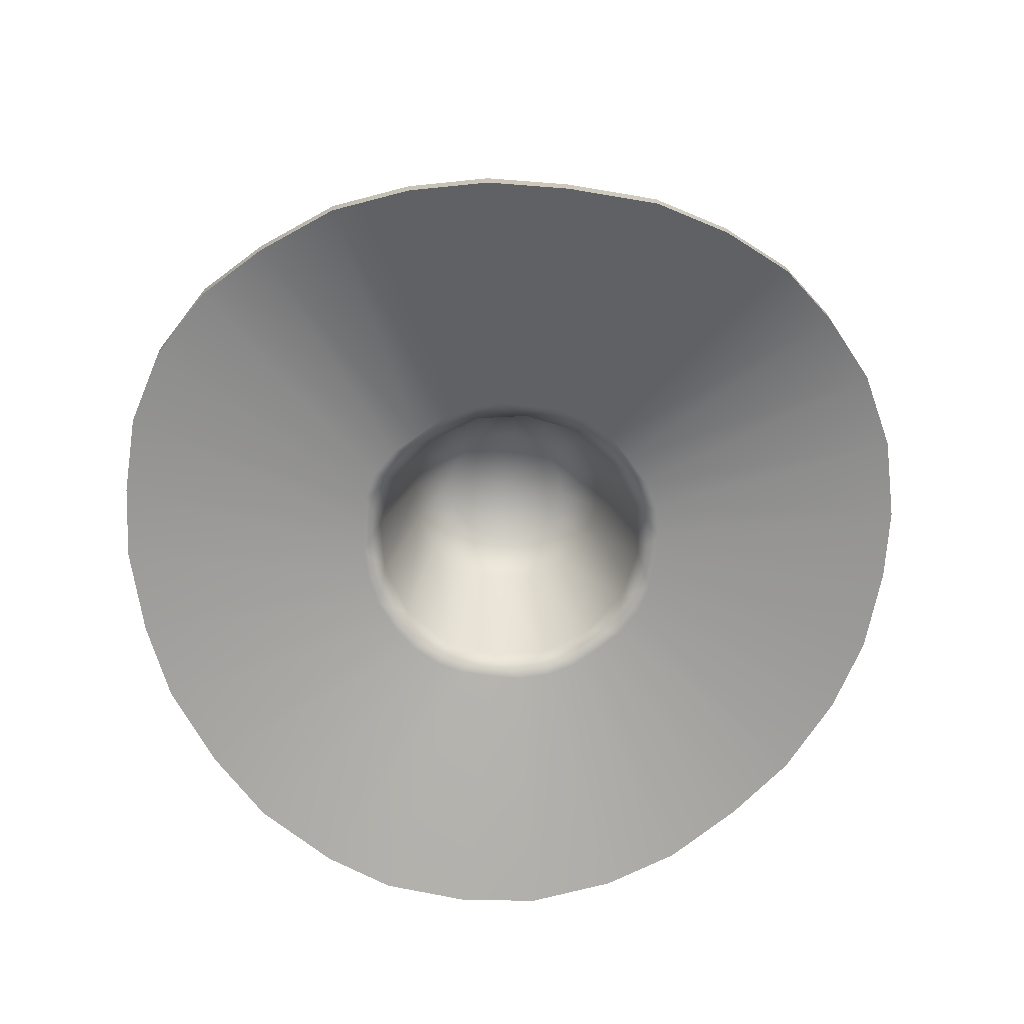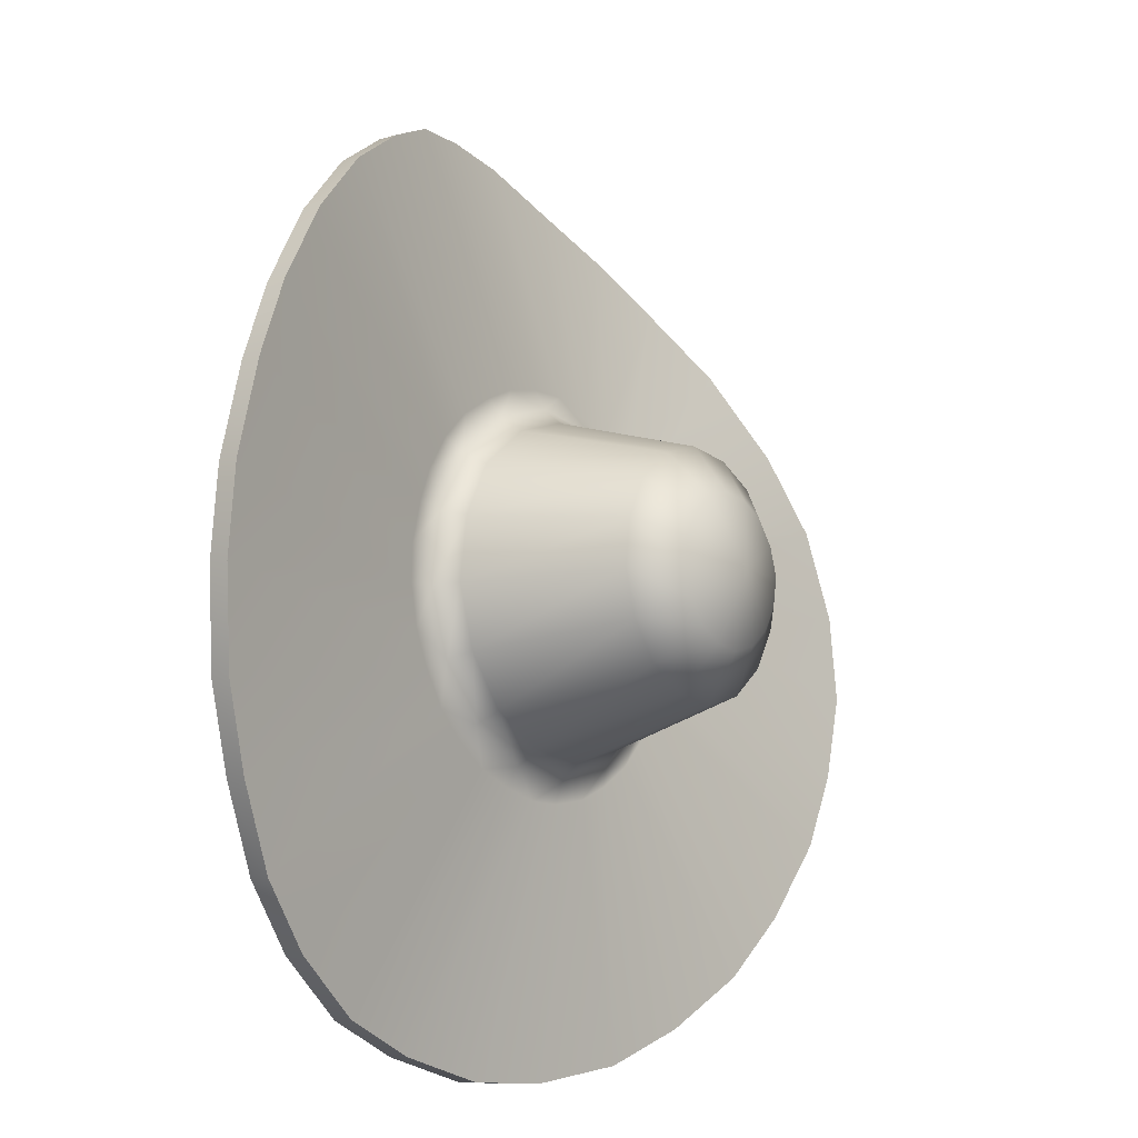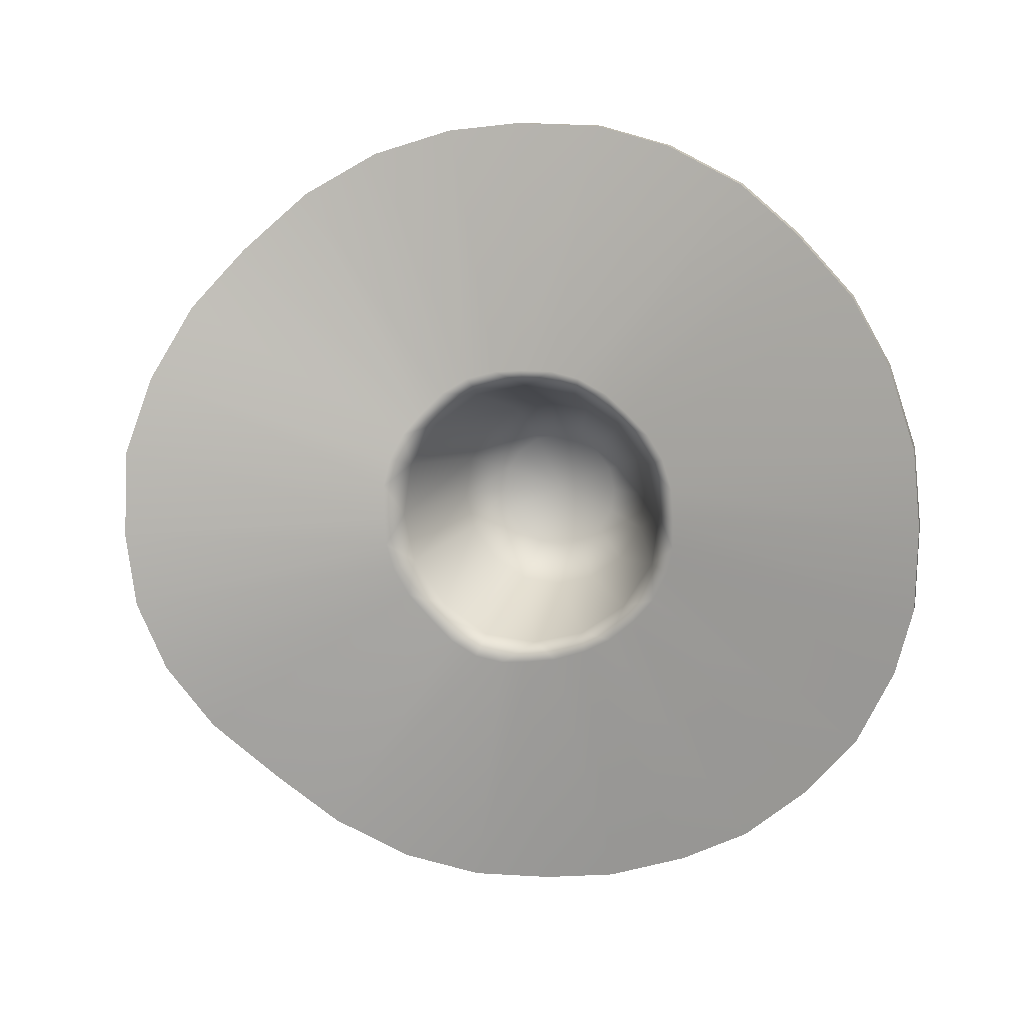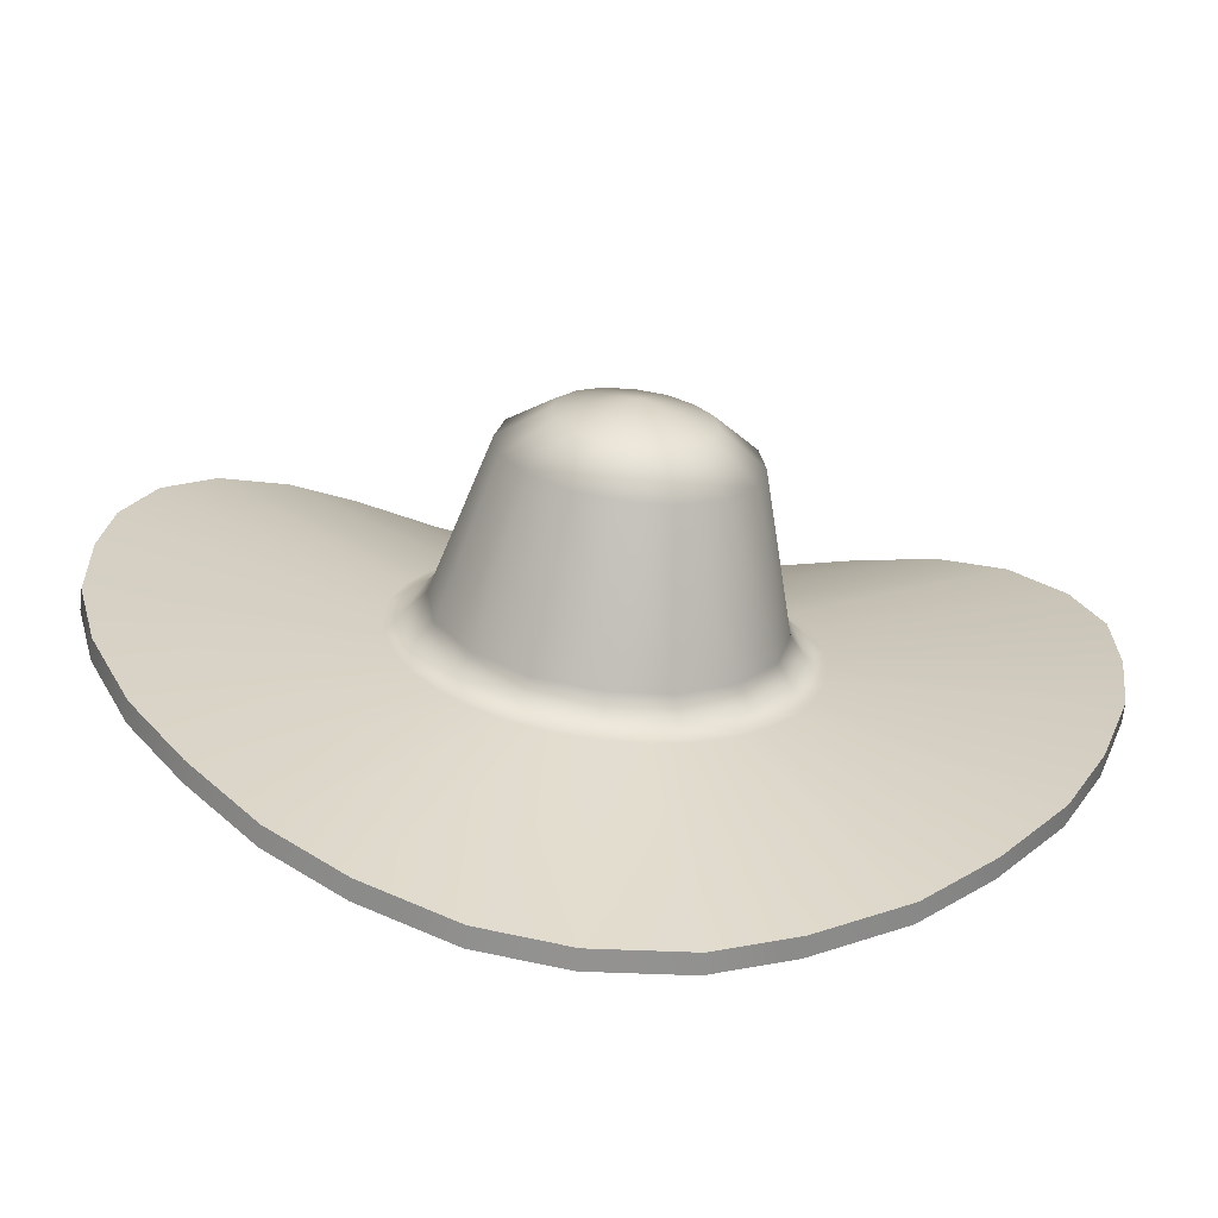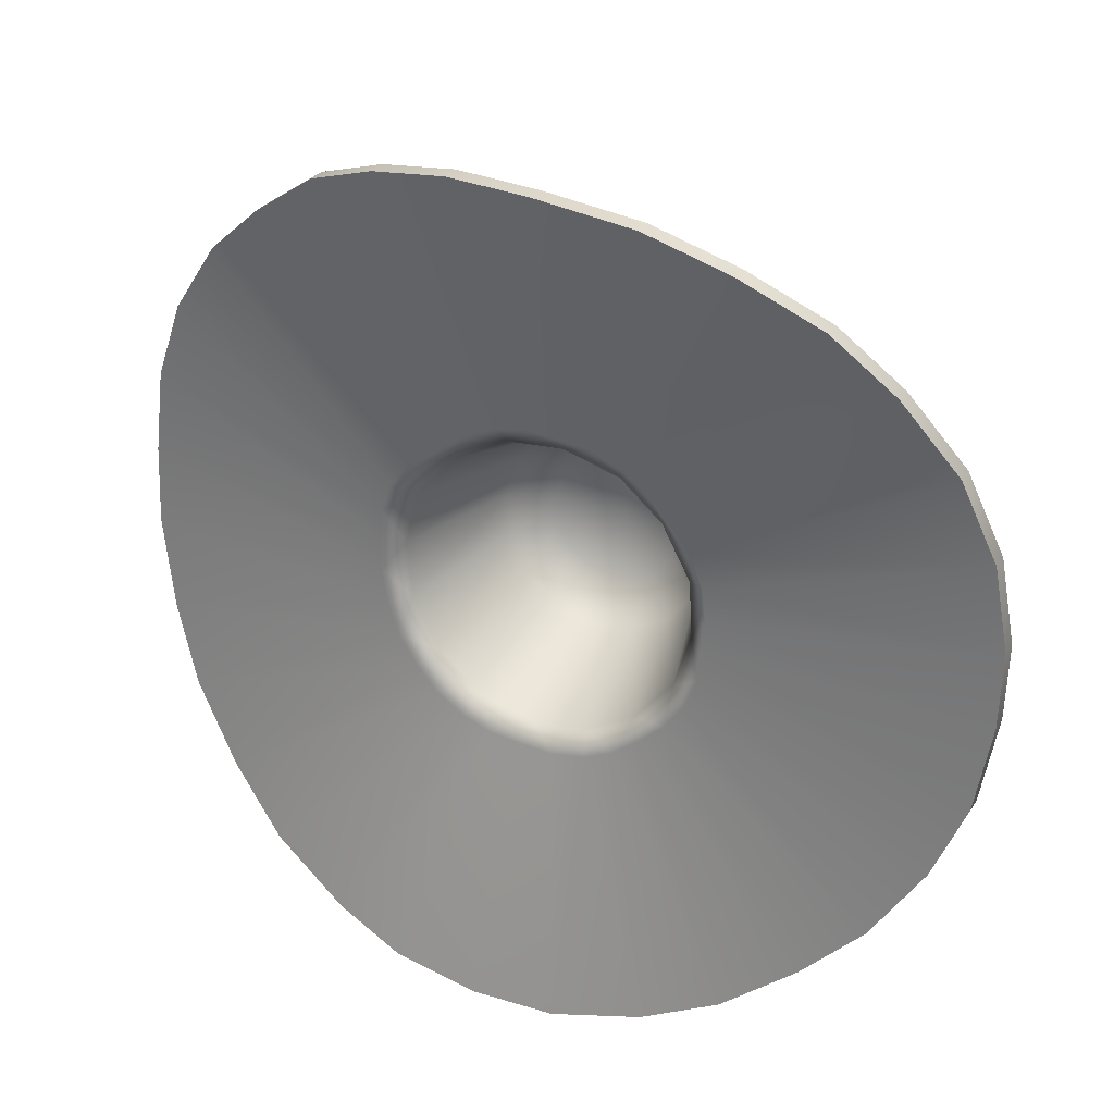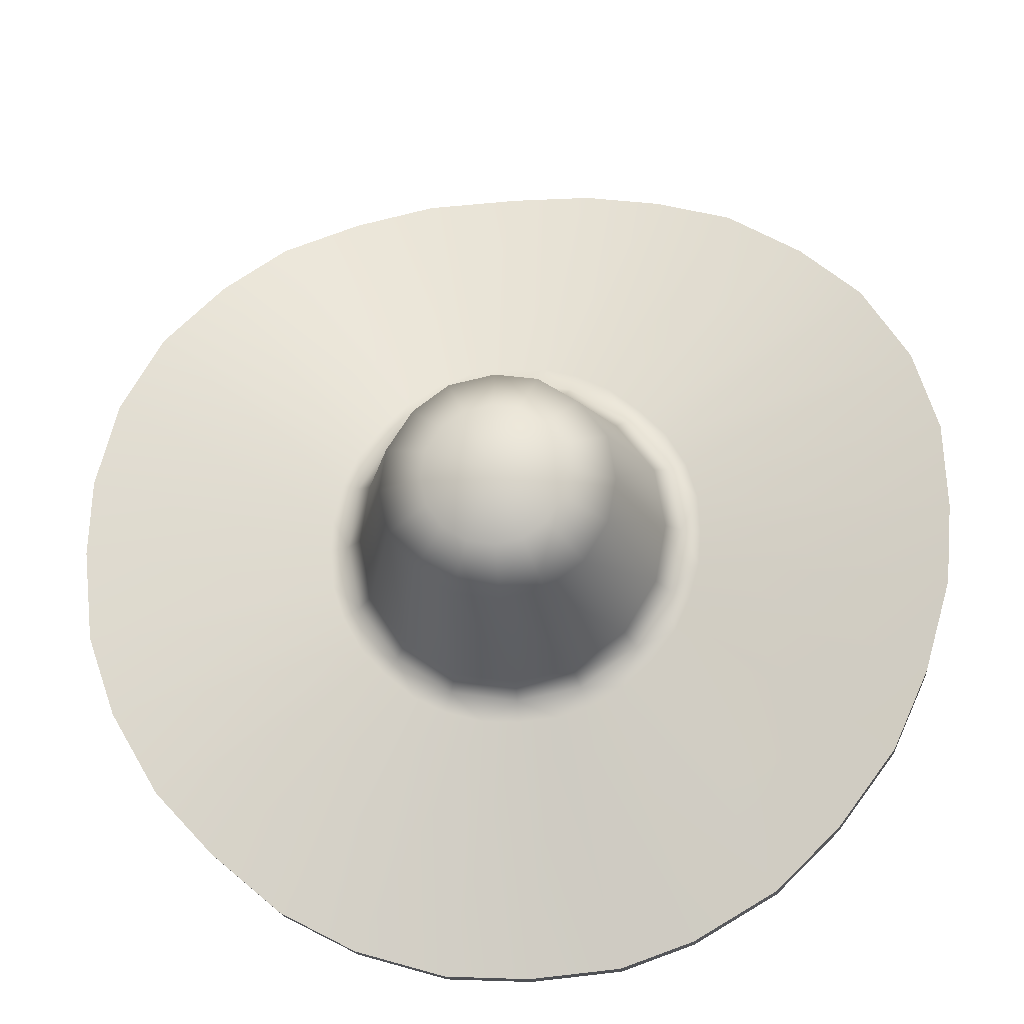
<metadata>
{"format":"obj","ext":"obj","renderer":"f3d","projection":"perspective","resolution":1024,"background":"white","views":[{"elev":-55.4,"azim":-7.6,"up":"+Y"},{"elev":-32.5,"azim":125.2,"up":"+Z"},{"elev":-79.6,"azim":92.3,"up":"+Y"},{"elev":-79.8,"azim":172.9,"up":"+Z"},{"elev":42.4,"azim":25.8,"up":"+Z"},{"elev":-32.2,"azim":-174.3,"up":"+Z"}]}
</metadata>
<code>
g default
v 0.456 1.115 -1.127
v 0.2504 1.082 -1.267
v 0 1.362 -0.7168
v -0.2406 1.081 -1.271
v -0.456 1.115 -1.127
v -0.5943 1.164 -0.9184
v -0.6448 1.219 -0.6833
v -0.6083 1.275 -0.4421
v -0.2361 1.357 -0.09494
v 0 1.366 -0.05551
v 0.255 1.355 -0.1019
v 0.6038 1.274 -0.4504
v 0.6448 1.219 -0.6833
v 0.5999 1.162 -0.925
v -1.054 0.9494 -0.6201
v -0.994 1.042 -0.2259
v -0.7451 1.12 0.1053
v -0.3858 1.175 0.3414
v -0.456 1.323 -0.2394
v 0 1.19 0.4058
v 0.4167 1.172 0.33
v 0.7451 1.12 0.1053
v 0.9867 1.039 -0.2395
v 0.456 1.323 -0.2394
v 1.054 0.9494 -0.6201
v 0.9804 0.8567 -1.015
v 0.7451 0.7792 -1.345
v 0.4092 0.7256 -1.574
v 0 0.7087 -1.646
v -0.3932 0.7242 -1.58
v 0 1.072 -1.311
v -0.7451 0.7792 -1.345
v -0.9712 0.8593 -1.004
v 1.015 -0.5549 -1.31
v 0.5574 -0.6278 -1.621
v 0 -0.6509 -1.719
v -0.5357 -0.6298 -1.629
v -1.015 -0.5547 -1.31
v -1.323 -0.4456 -0.8449
v -1.436 -0.323 -0.3215
v -1.354 -0.1971 0.2156
v -1.015 -0.09115 0.6667
v -0.5256 -0.01564 0.9883
v 0 0.004942 1.076
v 0.5677 -0.01928 0.9728
v 1.015 -0.09109 0.6667
v 1.344 -0.2013 0.1969
v 1.436 -0.323 -0.3215
v 1.336 -0.4493 -0.8596
v -1.618 -0.49 -0.2447
v -1.566 -0.3534 0.3379
v -1.488 -0.6354 -0.8646
v -1.136 -0.7633 -1.41
v -0.6042 -0.8489 -1.774
v -0.00529 -0.8679 -1.855
v 0.6373 -0.8459 -1.761
v 1.143 -0.76 -1.396
v 1.522 -0.6423 -0.8936
v 1.617 -0.497 -0.2749
v 1.536 -0.3615 0.3031
v 1.139 -0.2355 0.8399
v 0.6527 -0.1527 1.193
v -0.00907 -0.1287 1.295
v -0.5881 -0.1474 1.215
v -1.16 -0.2408 0.8169
v 0.7809 1.11 -1.46
v 0 1.036 -1.775
v -0.7809 1.11 -1.46
v -1.104 1.288 -0.6996
v -0.7809 1.467 0.0606
v 0 1.541 0.3755
v 0.7809 1.467 0.0606
v 1.104 1.288 -0.6996
v 0 1.738 -0.8051
v -0.6758 1.582 -0.7685
v -0.4779 1.691 -0.3033
v 0 1.736 -0.1106
v 0.4779 1.691 -0.3033
v 0.6758 1.582 -0.7685
v 0.4779 1.473 -1.234
v 0 1.428 -1.426
v -0.4779 1.473 -1.234
v 3 -1.036 -3.236
v 0 -1.76 -4.342
v -3 -1.025 -3.238
v -4.243 0.03272 -0.405
v -3 0.2479 2.626
v 0 -0.3852 4.051
v 3 0.1944 2.639
v 4.243 -0.04036 -0.3878
v -4.002 0.2892 1.21
v -1.042 1.385 -0.2865
v -0.6375 1.641 -0.5157
v -1.554 -0.2044 3.735
v -0.4044 1.525 0.308
v -0.2475 1.727 -0.1519
v 1.678 -0.1895 3.683
v 0.4367 1.522 0.2961
v 0.2673 1.725 -0.1592
v 3.973 0.2456 1.162
v 1.034 1.382 -0.3008
v 0.6328 1.639 -0.5245
v 3.947 -0.491 -1.96
v 1.027 1.191 -1.114
v 0.6287 1.523 -1.022
v 1.648 -1.525 -4.091
v 0.4288 1.054 -1.699
v 0.2624 1.439 -1.38
v -1.583 -1.539 -4.114
v -0.4121 1.052 -1.706
v -0.2522 1.438 -1.384
v -3.911 -0.444 -1.925
v -1.018 1.194 -1.102
v -0.6229 1.524 -1.015
v 1.301 -0.6396 -1.583
v 1.064 -0.3409 -1.41
v 0.7141 -0.7347 -1.982
v 0.5842 -0.4173 -1.736
v 0.001143 -0.7662 -2.107
v 0 -0.4416 -1.839
v -0.6881 -0.737 -1.992
v -0.5614 -0.4194 -1.745
v -1.304 -0.6393 -1.582
v -1.064 -0.3407 -1.41
v -1.697 -0.4981 -0.9898
v -1.386 -0.2263 -0.9229
v -1.84 -0.3412 -0.3254
v -1.504 -0.09791 -0.3743
v -1.734 -0.1801 0.3712
v -1.419 0.034 0.1885
v -1.297 -0.04451 0.9529
v -1.064 0.1451 0.6614
v -0.6761 0.04681 1.362
v -0.5509 0.2242 0.9983
v 0.001962 0.07191 1.476
v 0 0.2458 1.09
v 0.7264 0.04245 1.344
v 0.5949 0.2204 0.9821
v 1.302 -0.04556 0.9485
v 1.064 0.1451 0.6613
v 1.722 -0.1849 0.3489
v 1.409 0.0296 0.169
v 1.84 -0.3403 -0.3187
v 1.504 -0.09791 -0.3743
v 1.712 -0.5031 -1.007
v 1.4 -0.2302 -0.9383
v -1.559 -0.1155 0.2826
v -1.653 -0.2613 -0.3404
v -1.524 -0.4019 -0.9398
v -1.171 -0.5272 -1.473
v -0.6179 -0.6138 -1.842
v 0.000617 -0.638 -1.946
v 0.6419 -0.6116 -1.833
v 1.169 -0.5274 -1.474
v 1.538 -0.4059 -0.9561
v 1.653 -0.2605 -0.3368
v 1.548 -0.1201 0.2619
v 1.17 0.006616 0.8014
v 0.6533 0.08945 1.155
v 0.001058 0.1174 1.274
v -0.6068 0.09348 1.172
v -1.167 0.007184 0.8038
v 3 -1.218 -3.193
v 1.648 -1.707 -4.048
v 0 -1.942 -4.3
v -1.583 -1.722 -4.071
v -3 -1.207 -3.196
v -3.911 -0.6261 -1.883
v -4.243 -0.1494 -0.3622
v -4.002 0.1071 1.252
v -3 0.06502 2.669
v -1.554 -0.3865 3.778
v 0 -0.5673 4.094
v 1.678 -0.3716 3.726
v 3 0.01113 2.682
v 3.973 0.06352 1.205
v 4.243 -0.2224 -0.3451
v 3.947 -0.6731 -1.918
v 0.3457 -0.1313 1.284
v 0.9029 -0.5162 4.024
v 0.9029 -0.3342 3.981
v 0.389 0.06701 1.454
v 0.9211 -0.1888 1.039
v 2.41 -0.1543 3.264
v 2.41 0.02855 3.222
v 1.045 0.004675 1.172
v 1.374 -0.2947 0.5874
v 3.572 0.09549 1.982
v 3.572 0.2782 1.939
v 1.551 -0.1106 0.667
v -0.3024 -0.1307 1.287
v -0.7929 -0.5201 4.032
v -0.7929 -0.3381 3.99
v -0.3406 0.0677 1.456
v -0.8782 -0.1841 1.059
v -2.294 -0.1507 3.338
v -2.294 0.03185 3.295
v -0.9932 0.01181 1.203
v -1.392 -0.2907 0.6049
v -3.567 0.1417 2.035
v -3.567 0.3242 1.992
v -1.547 -0.1044 0.695
v -1.631 -0.4205 0.0519
v -4.223 0.01494 0.4493
v -4.223 0.197 0.4066
v -1.831 -0.2594 0.02754
v -1.587 -0.5583 -0.5362
v -4.17 -0.3468 -1.086
v -4.17 -0.1647 -1.129
v -1.809 -0.4147 -0.6383
v -1.355 -0.7004 -1.142
v -3.561 -0.9015 -2.557
v -3.561 -0.7195 -2.6
v -1.547 -0.5699 -1.291
v -0.9065 -0.8121 -1.617
v -2.387 -1.48 -3.694
v -2.387 -1.298 -3.737
v -1.037 -0.6944 -1.814
v -0.3372 -0.865 -1.843
v -0.8774 -1.878 -4.253
v -0.8774 -1.696 -4.296
v -0.3804 -0.7595 -2.082
v 0.308 -0.8658 -1.846
v 0.8023 -1.885 -4.264
v 0.8023 -1.703 -4.307
v 0.3476 -0.7609 -2.087
v 0.9002 -0.8117 -1.616
v 2.352 -1.491 -3.714
v 2.352 -1.309 -3.756
v 1.02 -0.6967 -1.823
v 1.353 -0.7088 -1.177
v 3.527 -0.9569 -2.647
v 3.527 -0.7748 -2.689
v 1.53 -0.5803 -1.333
v 1.603 -0.575 -0.6068
v 4.181 -0.4388 -1.193
v 4.181 -0.2567 -1.236
v 1.813 -0.4271 -0.6869
v 1.607 -0.4331 -0.002353
v 4.192 -0.06153 0.3795
v 4.192 0.1205 0.3368
v 1.818 -0.267 -0.004678
g FoodHat
f 1 3 2
f 3 5 4
f 5 3 6
f 7 3 8
f 3 10 9
f 10 3 11
f 3 13 12
f 3 1 14
f 15 7 8 16
f 17 19 9 18
f 20 10 11 21
f 22 24 12 23
f 25 13 14 26
f 27 1 2 28
f 29 31 4 30
f 32 5 6 33
f 16 8 19 17
f 18 9 10 20
f 21 11 24 22
f 23 12 13 25
f 26 14 1 27
f 28 2 31 29
f 30 4 5 32
f 33 6 7 15
f 3 19 8
f 13 3 14
f 3 31 2
f 19 3 9
f 3 24 11
f 31 3 4
f 3 7 6
f 24 3 12
f 34 27 28 35
f 36 29 30 37
f 38 32 33 39
f 40 15 16 41
f 42 17 18 43
f 44 20 21 45
f 46 22 23 47
f 48 25 26 49
f 41 16 17 42
f 43 18 20 44
f 45 21 22 46
f 47 23 25 48
f 49 26 27 34
f 35 28 29 36
f 37 30 32 38
f 39 33 15 40
f 203 40 41 51
f 207 39 40 50
f 211 38 39 52
f 215 37 38 53
f 219 36 37 54
f 223 35 36 55
f 227 34 35 56
f 231 49 34 57
f 235 48 49 58
f 239 47 48 59
f 187 46 47 60
f 183 45 46 61
f 179 44 45 62
f 191 43 44 63
f 195 42 43 64
f 199 41 42 65
f 80 108 74
f 74 111 82
f 82 114 74
f 75 93 74
f 74 96 77
f 77 99 74
f 74 102 79
f 74 105 80
f 93 75 69 92
f 96 76 70 95
f 99 77 71 98
f 102 78 72 101
f 105 79 73 104
f 108 80 66 107
f 111 81 67 110
f 114 82 68 113
f 76 93 92 70
f 77 96 95 71
f 78 99 98 72
f 79 102 101 73
f 80 105 104 66
f 81 108 107 67
f 82 111 110 68
f 75 114 113 69
f 74 93 76
f 79 105 74
f 74 108 81
f 76 96 74
f 74 99 78
f 81 111 74
f 74 114 75
f 78 102 74
f 155 145 234 154
f 154 115 230 153
f 153 117 226 152
f 152 119 222 151
f 151 121 218 150
f 150 123 214 149
f 149 125 210 148
f 148 127 206 147
f 147 129 202 162
f 162 131 198 161
f 161 133 194 160
f 160 135 182 159
f 159 137 186 158
f 158 139 190 157
f 157 141 242 156
f 156 143 238 155
f 66 116 118 107
f 67 120 122 110
f 68 124 126 113
f 69 128 130 92
f 70 132 134 95
f 71 136 138 98
f 72 140 142 101
f 73 144 146 104
f 230 115 83 229
f 222 119 84 221
f 214 123 85 213
f 206 127 86 205
f 198 131 87 197
f 182 135 88 181
f 190 139 89 189
f 238 143 90 237
f 202 129 91 201
f 92 130 132 70
f 194 133 94 193
f 95 134 136 71
f 186 137 97 185
f 98 138 140 72
f 242 141 100 241
f 101 142 144 73
f 234 145 103 233
f 104 146 116 66
f 226 117 106 225
f 107 118 120 67
f 218 121 109 217
f 110 122 124 68
f 210 125 112 209
f 113 126 128 69
f 128 148 147 130
f 126 149 148 128
f 124 150 149 126
f 122 151 150 124
f 120 152 151 122
f 118 153 152 120
f 116 154 153 118
f 146 155 154 116
f 144 156 155 146
f 142 157 156 144
f 140 158 157 142
f 138 159 158 140
f 136 160 159 138
f 134 161 160 136
f 132 162 161 134
f 130 147 162 132
f 229 83 163 228
f 221 84 165 220
f 213 85 167 212
f 205 86 169 204
f 197 87 171 196
f 181 88 173 180
f 189 89 175 188
f 237 90 177 236
f 201 91 170 200
f 193 94 172 192
f 185 97 174 184
f 241 100 176 240
f 233 103 178 232
f 225 106 164 224
f 217 109 166 216
f 209 112 168 208
f 228 163 57 227
f 220 165 55 219
f 212 167 53 211
f 204 169 50 203
f 196 171 65 195
f 180 173 63 179
f 188 175 61 187
f 236 177 59 235
f 200 170 51 199
f 192 172 64 191
f 184 174 62 183
f 240 176 60 239
f 232 178 58 231
f 224 164 56 223
f 216 166 54 215
f 208 168 52 207
f 174 180 179 62
f 97 181 180 174
f 137 182 181 97
f 175 184 183 61
f 89 185 184 175
f 139 186 185 89
f 176 188 187 60
f 100 189 188 176
f 141 190 189 100
f 173 192 191 63
f 88 193 192 173
f 135 194 193 88
f 172 196 195 64
f 94 197 196 172
f 133 198 197 94
f 171 200 199 65
f 87 201 200 171
f 131 202 201 87
f 170 204 203 51
f 91 205 204 170
f 129 206 205 91
f 169 208 207 50
f 86 209 208 169
f 127 210 209 86
f 168 212 211 52
f 112 213 212 168
f 125 214 213 112
f 167 216 215 53
f 85 217 216 167
f 123 218 217 85
f 166 220 219 54
f 109 221 220 166
f 121 222 221 109
f 165 224 223 55
f 84 225 224 165
f 119 226 225 84
f 164 228 227 56
f 106 229 228 164
f 117 230 229 106
f 163 232 231 57
f 83 233 232 163
f 115 234 233 83
f 178 236 235 58
f 103 237 236 178
f 145 238 237 103
f 177 240 239 59
f 90 241 240 177
f 143 242 241 90
f 159 182 137
f 158 186 139
f 157 190 141
f 156 242 143
f 155 238 145
f 154 234 115
f 153 230 117
f 152 226 119
f 151 222 121
f 150 218 123
f 149 214 125
f 148 210 127
f 147 206 129
f 162 202 131
f 161 198 133
f 160 194 135
f 199 51 41
f 203 50 40
f 207 52 39
f 211 53 38
f 215 54 37
f 195 65 42
f 191 64 43
f 179 63 44
f 183 62 45
f 219 55 36
f 223 56 35
f 227 57 34
f 231 58 49
f 235 59 48
f 239 60 47
f 187 61 46

</code>
